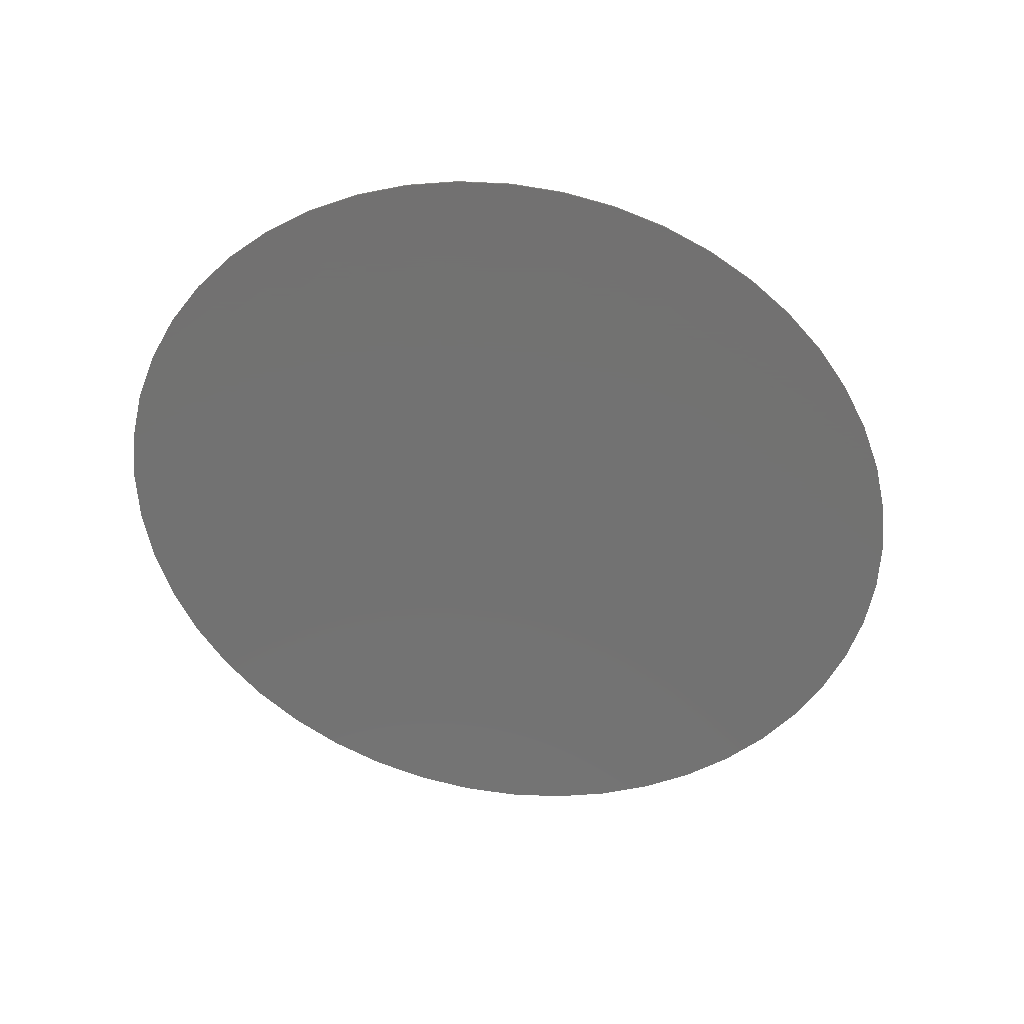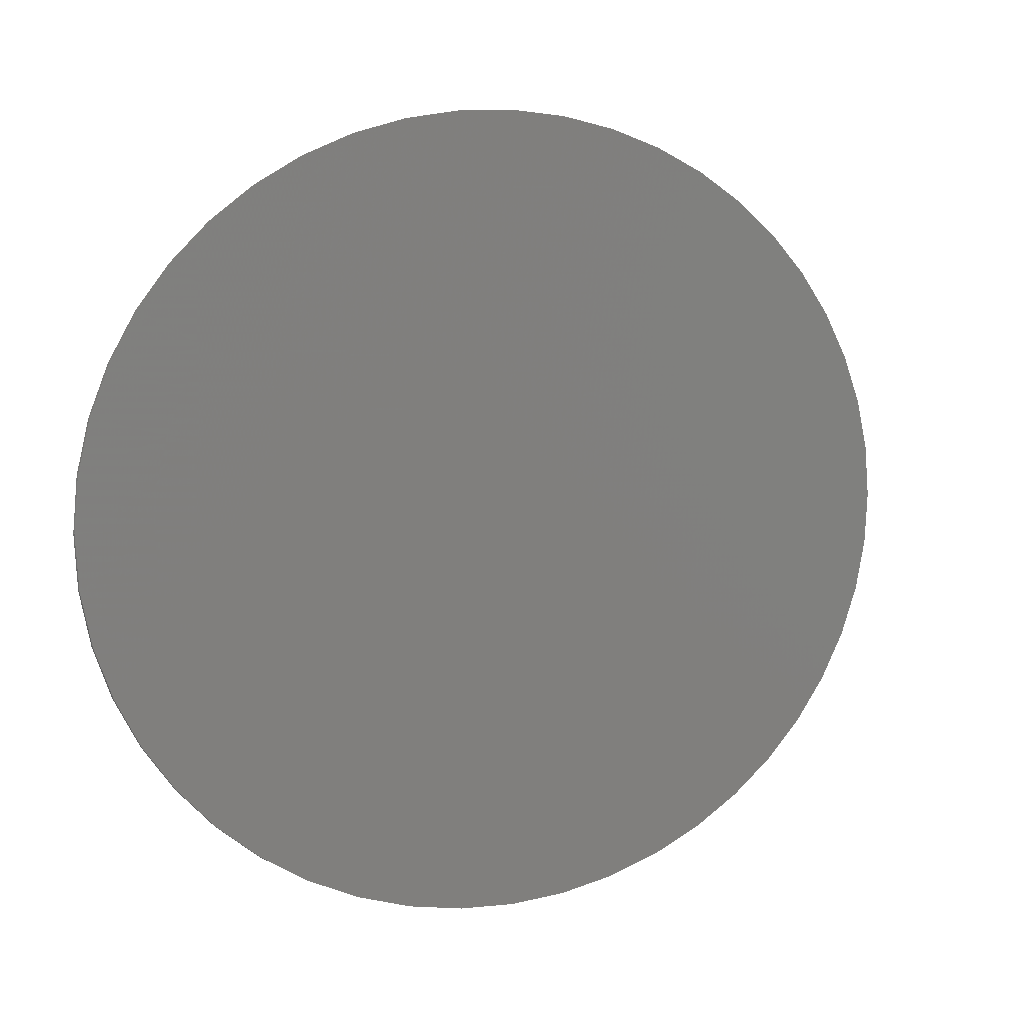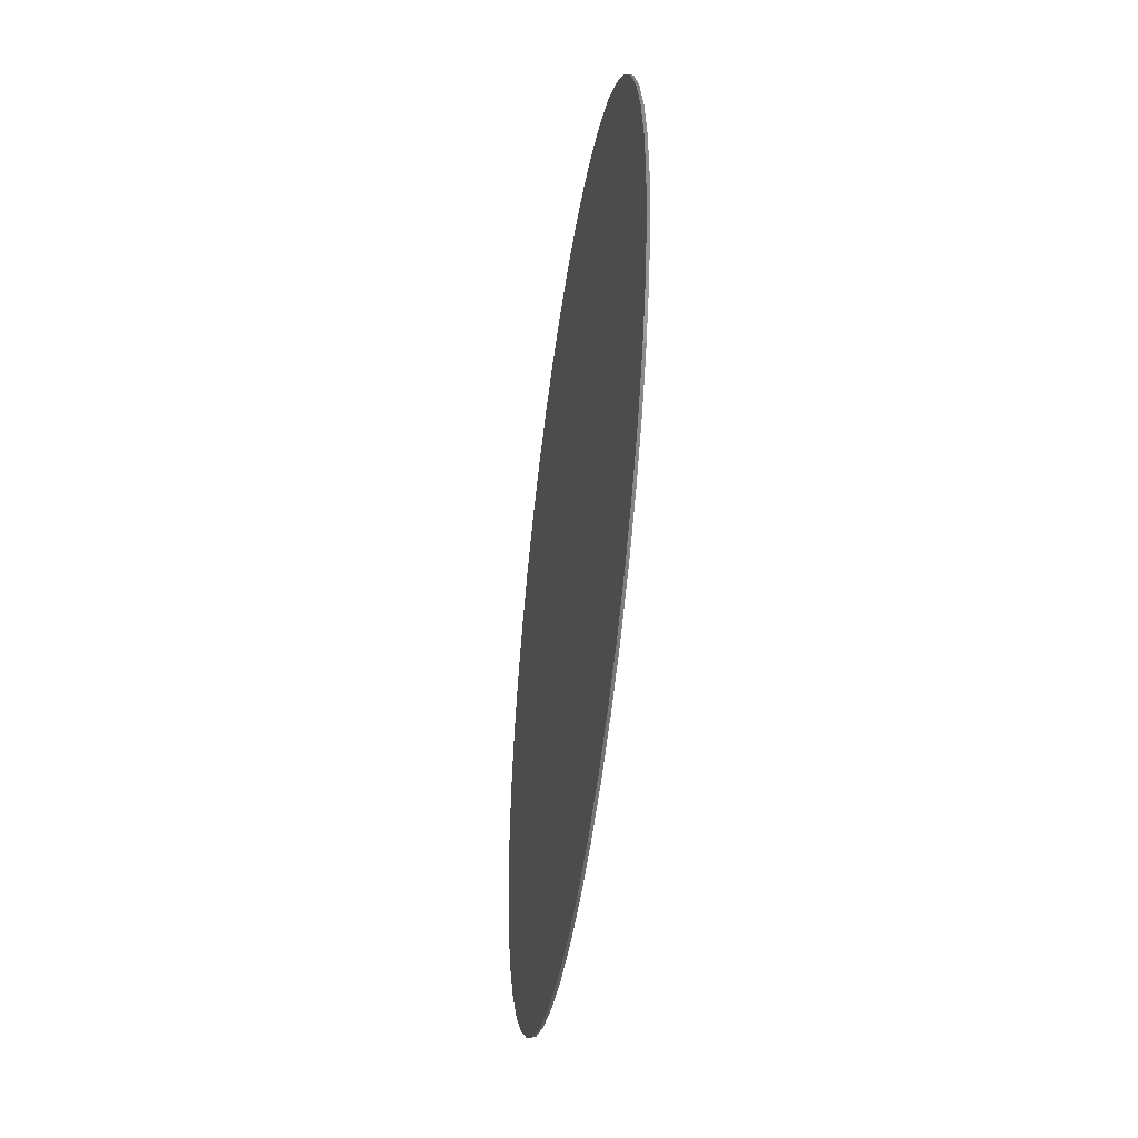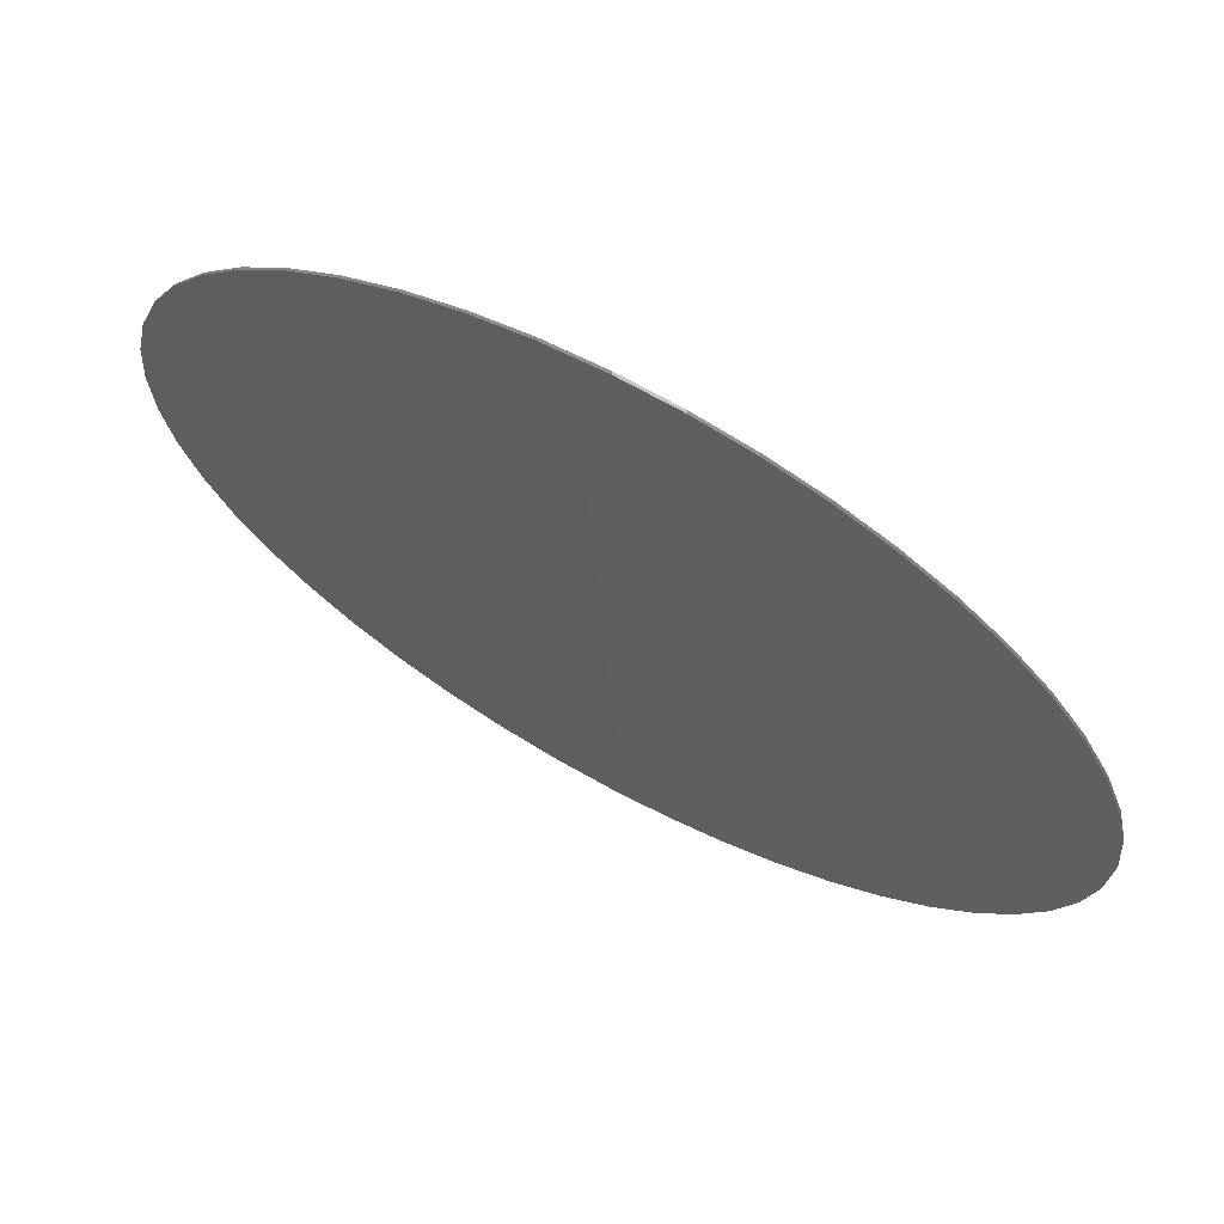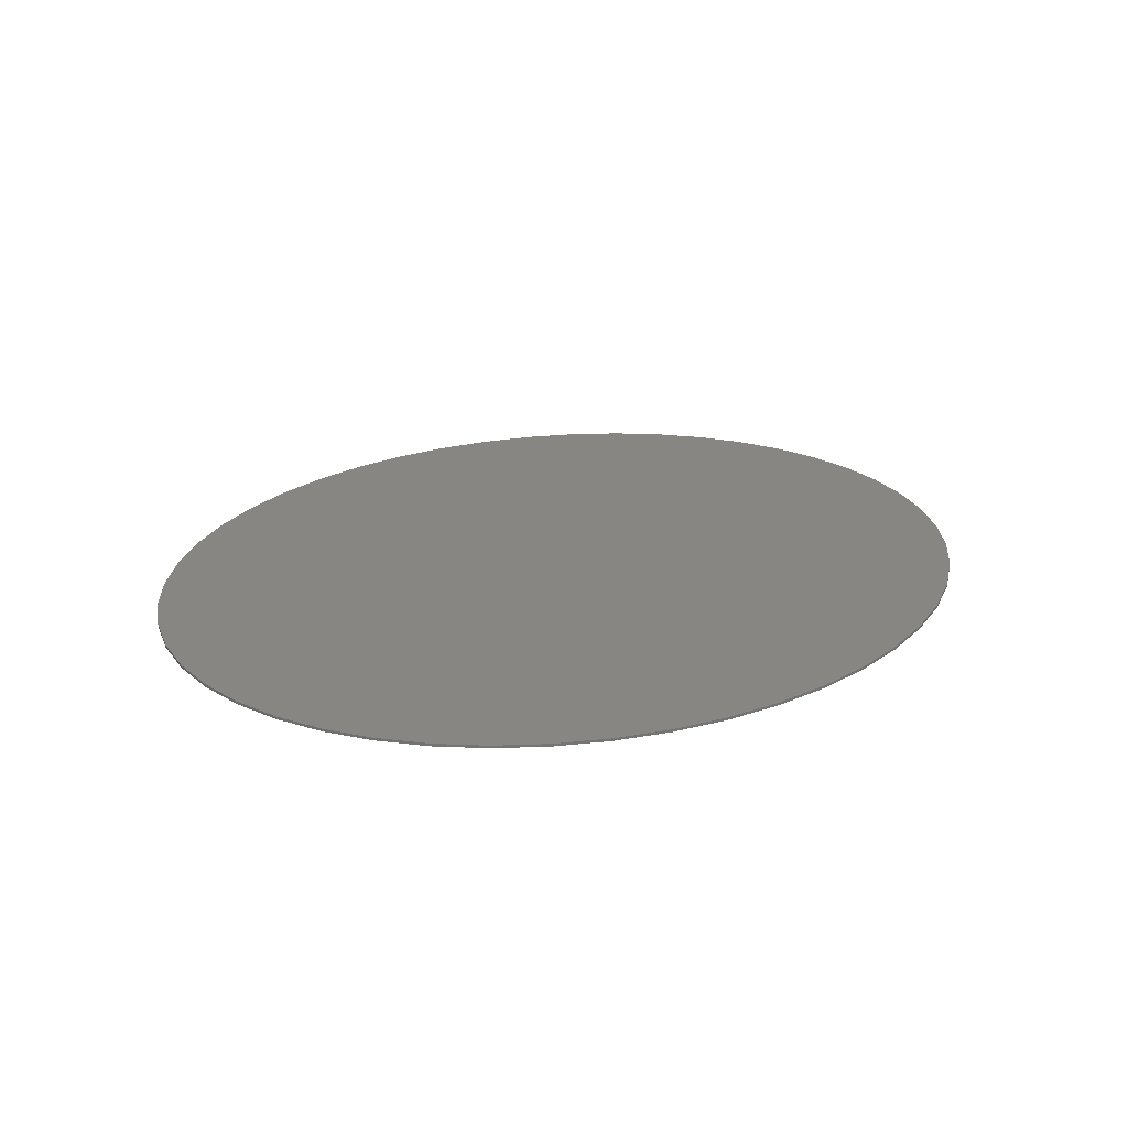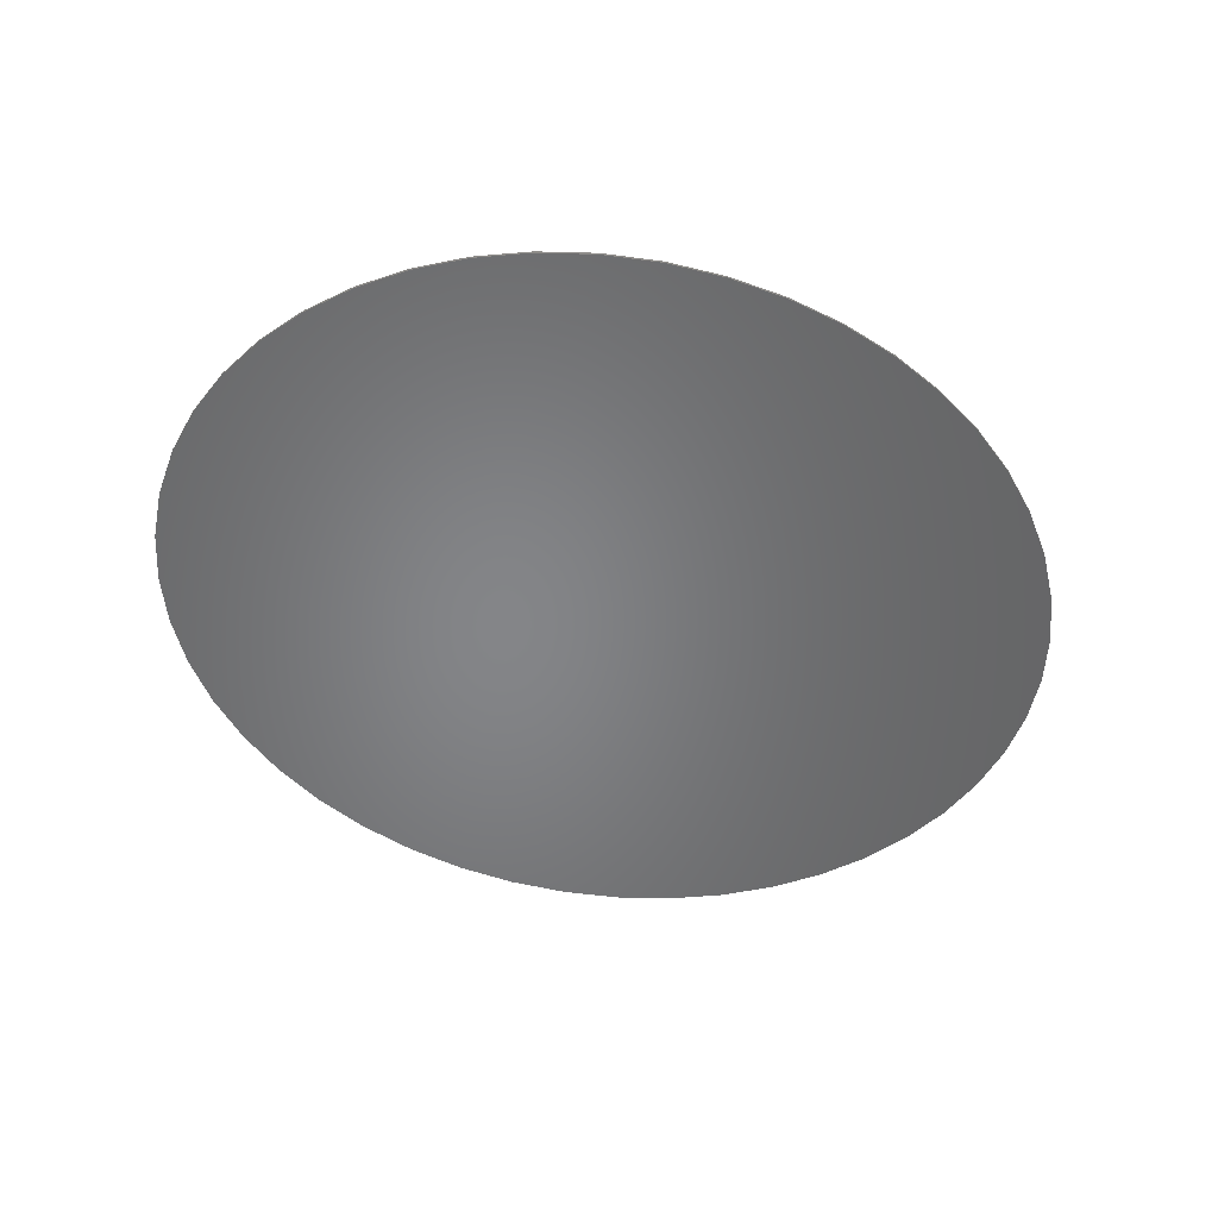
<metadata>
{"format":"stl","ext":"stl","renderer":"f3d","projection":"perspective","resolution":1024,"background":"white","views":[{"elev":-64.0,"azim":-25.6,"up":"+Y"},{"elev":4.5,"azim":-32.4,"up":"+Z"},{"elev":-41.4,"azim":82.5,"up":"+Z"},{"elev":64.8,"azim":-150.8,"up":"+Z"},{"elev":22.5,"azim":-47.9,"up":"+Y"},{"elev":-52.4,"azim":155.5,"up":"+Y"}]}
</metadata>
<code>
# stl→obj: 146 verts, 288 faces
v 1.68 0 0
v 1.666 0 -0.188
v 0 0 0
v 1.623 0 -0.3727
v 1.552 0 -0.5511
v 1.455 0 -0.72
v 1.333 0 -0.8766
v 1.188 0 -1.018
v 1.023 0 -1.142
v 0.84 0 -1.247
v 0.6429 0 -1.33
v 0.4348 0 -1.391
v 0.2193 0 -1.428
v 0 0 -1.44
v -0.2193 0 -1.428
v -0.4348 0 -1.391
v -0.6429 0 -1.33
v -0.84 0 -1.247
v -1.023 0 -1.142
v -1.188 0 -1.018
v -1.333 0 -0.8766
v -1.455 0 -0.72
v -1.552 0 -0.5511
v -1.623 0 -0.3727
v -1.666 0 -0.188
v -1.68 0 -0
v -1.666 0 0.188
v -1.623 0 0.3727
v -1.552 0 0.5511
v -1.455 0 0.72
v -1.333 0 0.8766
v -1.188 0 1.018
v -1.023 0 1.142
v -0.84 0 1.247
v -0.6429 0 1.33
v -0.4348 0 1.391
v -0.2193 0 1.428
v -0 0 1.44
v 0.2193 0 1.428
v 0.4348 0 1.391
v 0.6429 0 1.33
v 0.84 0 1.247
v 1.023 0 1.142
v 1.188 0 1.018
v 1.333 0 0.8766
v 1.455 0 0.72
v 1.552 0 0.5511
v 1.623 0 0.3727
v 1.666 0 0.188
v 1.68 -0.01 0
v 1.666 -0.01 -0.188
v 1.623 -0.01 -0.3727
v 1.552 -0.01 -0.5511
v 1.455 -0.01 -0.72
v 1.333 -0.01 -0.8766
v 1.188 -0.01 -1.018
v 1.023 -0.01 -1.142
v 0.84 -0.01 -1.247
v 0.6429 -0.01 -1.33
v 0.4348 -0.01 -1.391
v 0.2193 -0.01 -1.428
v 0 -0.01 -1.44
v -0.2193 -0.01 -1.428
v -0.4348 -0.01 -1.391
v -0.6429 -0.01 -1.33
v -0.84 -0.01 -1.247
v -1.023 -0.01 -1.142
v -1.188 -0.01 -1.018
v -1.333 -0.01 -0.8766
v -1.455 -0.01 -0.72
v -1.552 -0.01 -0.5511
v -1.623 -0.01 -0.3727
v -1.666 -0.01 -0.188
v -1.68 -0.01 -0
v -1.666 -0.01 0.188
v -1.623 -0.01 0.3727
v -1.552 -0.01 0.5511
v -1.455 -0.01 0.72
v -1.333 -0.01 0.8766
v -1.188 -0.01 1.018
v -1.023 -0.01 1.142
v -0.84 -0.01 1.247
v -0.6429 -0.01 1.33
v -0.4348 -0.01 1.391
v -0.2193 -0.01 1.428
v -0 -0.01 1.44
v 0.2193 -0.01 1.428
v 0.4348 -0.01 1.391
v 0.6429 -0.01 1.33
v 0.84 -0.01 1.247
v 1.023 -0.01 1.142
v 1.188 -0.01 1.018
v 1.333 -0.01 0.8766
v 1.455 -0.01 0.72
v 1.552 -0.01 0.5511
v 1.623 -0.01 0.3727
v 1.666 -0.01 0.188
v 0 -0.01 0
v 1.4 -0.01 0
v 1.388 -0.01 0.1566
v 1.352 -0.01 0.3106
v 1.293 -0.01 0.4592
v 1.212 -0.01 0.6
v 1.111 -0.01 0.7305
v 0.9899 -0.01 0.8485
v 0.8523 -0.01 0.952
v 0.7 -0.01 1.039
v 0.5358 -0.01 1.109
v 0.3623 -0.01 1.159
v 0.1827 -0.01 1.19
v -0 -0.01 1.2
v -0.1827 -0.01 1.19
v -0.3623 -0.01 1.159
v -0.5358 -0.01 1.109
v -0.7 -0.01 1.039
v -0.8523 -0.01 0.952
v -0.9899 -0.01 0.8485
v -1.111 -0.01 0.7305
v -1.212 -0.01 0.6
v -1.293 -0.01 0.4592
v -1.352 -0.01 0.3106
v -1.388 -0.01 0.1566
v -1.4 -0.01 -0
v -1.388 -0.01 -0.1566
v -1.352 -0.01 -0.3106
v -1.293 -0.01 -0.4592
v -1.212 -0.01 -0.6
v -1.111 -0.01 -0.7305
v -0.9899 -0.01 -0.8485
v -0.8523 -0.01 -0.952
v -0.7 -0.01 -1.039
v -0.5358 -0.01 -1.109
v -0.3623 -0.01 -1.159
v -0.1827 -0.01 -1.19
v 0 -0.01 -1.2
v 0.1827 -0.01 -1.19
v 0.3623 -0.01 -1.159
v 0.5358 -0.01 -1.109
v 0.7 -0.01 -1.039
v 0.8523 -0.01 -0.952
v 0.9899 -0.01 -0.8485
v 1.111 -0.01 -0.7305
v 1.212 -0.01 -0.6
v 1.293 -0.01 -0.4592
v 1.352 -0.01 -0.3106
v 1.388 -0.01 -0.1566
f 1 2 3
f 2 4 3
f 4 5 3
f 5 6 3
f 6 7 3
f 7 8 3
f 8 9 3
f 9 10 3
f 10 11 3
f 11 12 3
f 12 13 3
f 13 14 3
f 14 15 3
f 15 16 3
f 16 17 3
f 17 18 3
f 18 19 3
f 19 20 3
f 20 21 3
f 21 22 3
f 22 23 3
f 23 24 3
f 24 25 3
f 25 26 3
f 26 27 3
f 27 28 3
f 28 29 3
f 29 30 3
f 30 31 3
f 31 32 3
f 32 33 3
f 33 34 3
f 34 35 3
f 35 36 3
f 36 37 3
f 37 38 3
f 38 39 3
f 39 40 3
f 40 41 3
f 41 42 3
f 42 43 3
f 43 44 3
f 44 45 3
f 45 46 3
f 46 47 3
f 47 48 3
f 48 49 3
f 49 1 3
f 1 50 51
f 1 51 2
f 2 51 52
f 2 52 4
f 4 52 53
f 4 53 5
f 5 53 54
f 5 54 6
f 6 54 55
f 6 55 7
f 7 55 56
f 7 56 8
f 8 56 57
f 8 57 9
f 9 57 58
f 9 58 10
f 10 58 59
f 10 59 11
f 11 59 60
f 11 60 12
f 12 60 61
f 12 61 13
f 13 61 62
f 13 62 14
f 14 62 63
f 14 63 15
f 15 63 64
f 15 64 16
f 16 64 65
f 16 65 17
f 17 65 66
f 17 66 18
f 18 66 67
f 18 67 19
f 19 67 68
f 19 68 20
f 20 68 69
f 20 69 21
f 21 69 70
f 21 70 22
f 22 70 71
f 22 71 23
f 23 71 72
f 23 72 24
f 24 72 73
f 24 73 25
f 25 73 74
f 25 74 26
f 26 74 75
f 26 75 27
f 27 75 76
f 27 76 28
f 28 76 77
f 28 77 29
f 29 77 78
f 29 78 30
f 30 78 79
f 30 79 31
f 31 79 80
f 31 80 32
f 32 80 81
f 32 81 33
f 33 81 82
f 33 82 34
f 34 82 83
f 34 83 35
f 35 83 84
f 35 84 36
f 36 84 85
f 36 85 37
f 37 85 86
f 37 86 38
f 38 86 87
f 38 87 39
f 39 87 88
f 39 88 40
f 40 88 89
f 40 89 41
f 41 89 90
f 41 90 42
f 42 90 91
f 42 91 43
f 43 91 92
f 43 92 44
f 44 92 93
f 44 93 45
f 45 93 94
f 45 94 46
f 46 94 95
f 46 95 47
f 47 95 96
f 47 96 48
f 48 96 97
f 48 97 49
f 49 97 50
f 49 50 1
f 98 99 100
f 98 100 101
f 98 101 102
f 98 102 103
f 98 103 104
f 98 104 105
f 98 105 106
f 98 106 107
f 98 107 108
f 98 108 109
f 98 109 110
f 98 110 111
f 98 111 112
f 98 112 113
f 98 113 114
f 98 114 115
f 98 115 116
f 98 116 117
f 98 117 118
f 98 118 119
f 98 119 120
f 98 120 121
f 98 121 122
f 98 122 123
f 98 123 124
f 98 124 125
f 98 125 126
f 98 126 127
f 98 127 128
f 98 128 129
f 98 129 130
f 98 130 131
f 98 131 132
f 98 132 133
f 98 133 134
f 98 134 135
f 98 135 136
f 98 136 137
f 98 137 138
f 98 138 139
f 98 139 140
f 98 140 141
f 98 141 142
f 98 142 143
f 98 143 144
f 98 144 145
f 98 145 146
f 98 146 99
f 99 50 97
f 99 97 100
f 100 97 96
f 100 96 101
f 101 96 95
f 101 95 102
f 102 95 94
f 102 94 103
f 103 94 93
f 103 93 104
f 104 93 92
f 104 92 105
f 105 92 91
f 105 91 106
f 106 91 90
f 106 90 107
f 107 90 89
f 107 89 108
f 108 89 88
f 108 88 109
f 109 88 87
f 109 87 110
f 110 87 86
f 110 86 111
f 111 86 85
f 111 85 112
f 112 85 84
f 112 84 113
f 113 84 83
f 113 83 114
f 114 83 82
f 114 82 115
f 115 82 81
f 115 81 116
f 116 81 80
f 116 80 117
f 117 80 79
f 117 79 118
f 118 79 78
f 118 78 119
f 119 78 77
f 119 77 120
f 120 77 76
f 120 76 121
f 121 76 75
f 121 75 122
f 122 75 74
f 122 74 123
f 123 74 73
f 123 73 124
f 124 73 72
f 124 72 125
f 125 72 71
f 125 71 126
f 126 71 70
f 126 70 127
f 127 70 69
f 127 69 128
f 128 69 68
f 128 68 129
f 129 68 67
f 129 67 130
f 130 67 66
f 130 66 131
f 131 66 65
f 131 65 132
f 132 65 64
f 132 64 133
f 133 64 63
f 133 63 134
f 134 63 62
f 134 62 135
f 135 62 61
f 135 61 136
f 136 61 60
f 136 60 137
f 137 60 59
f 137 59 138
f 138 59 58
f 138 58 139
f 139 58 57
f 139 57 140
f 140 57 56
f 140 56 141
f 141 56 55
f 141 55 142
f 142 55 54
f 142 54 143
f 143 54 53
f 143 53 144
f 144 53 52
f 144 52 145
f 145 52 51
f 145 51 146
f 146 51 50
f 146 50 99

</code>
